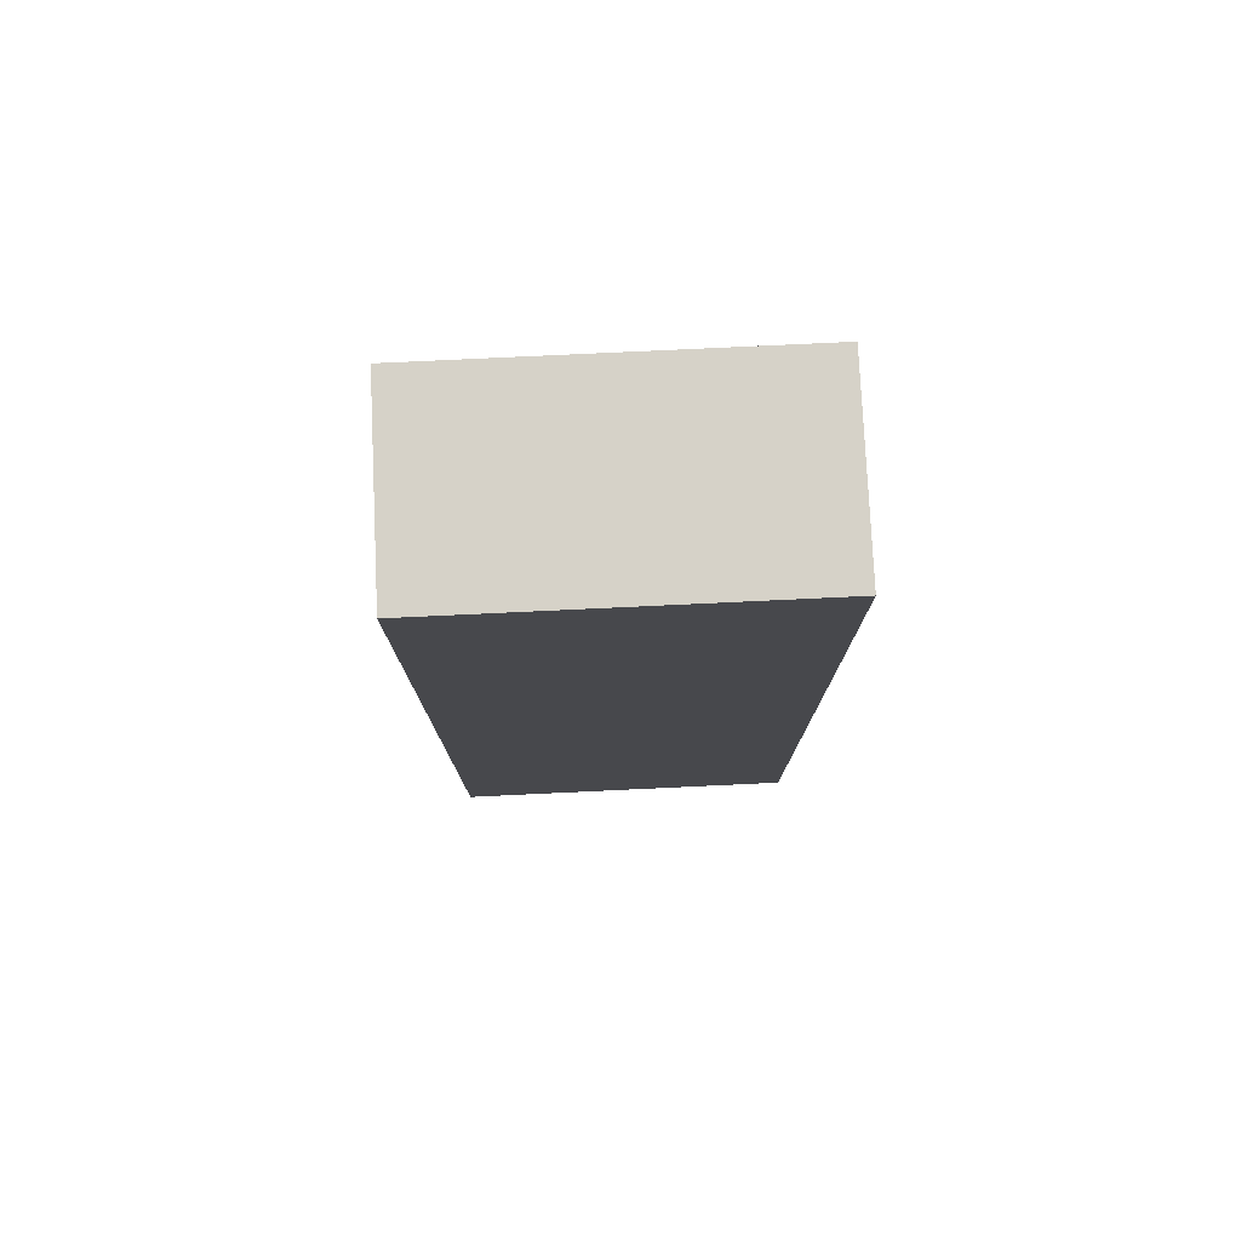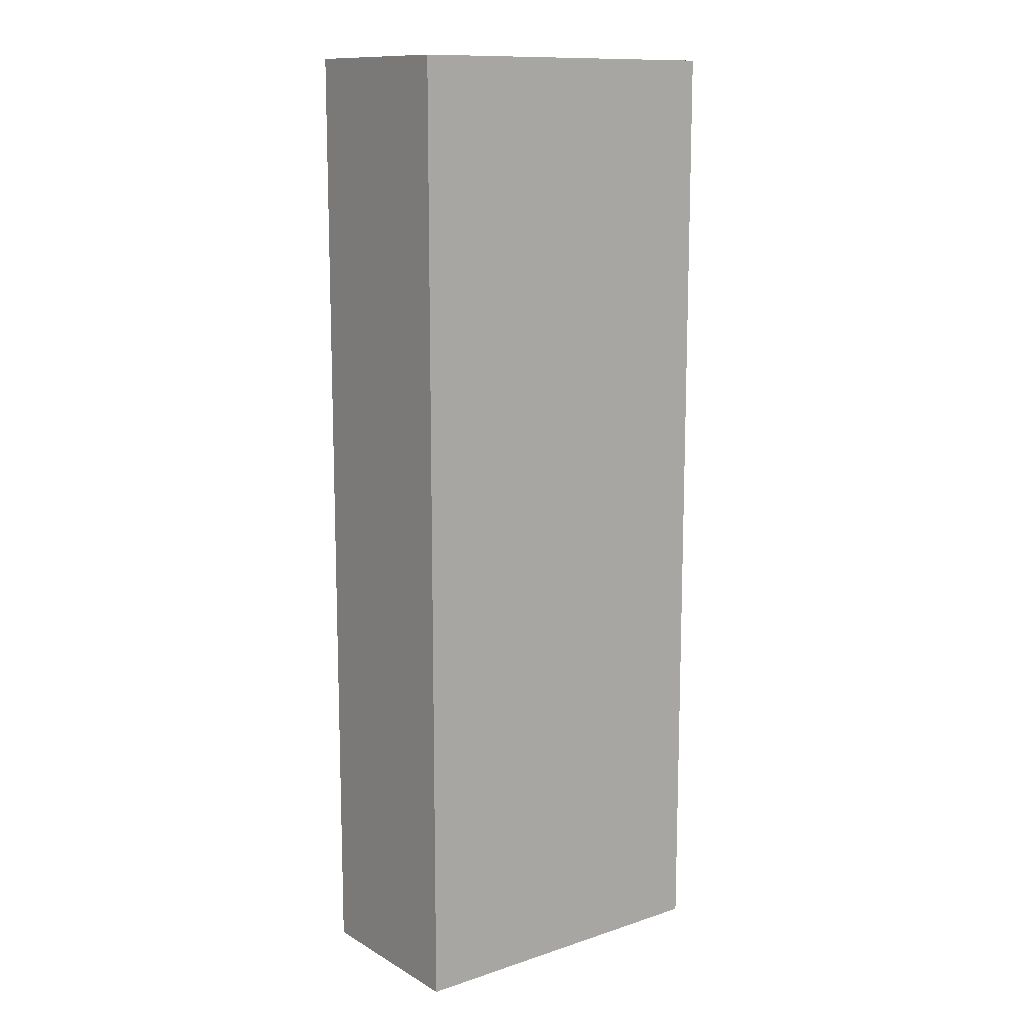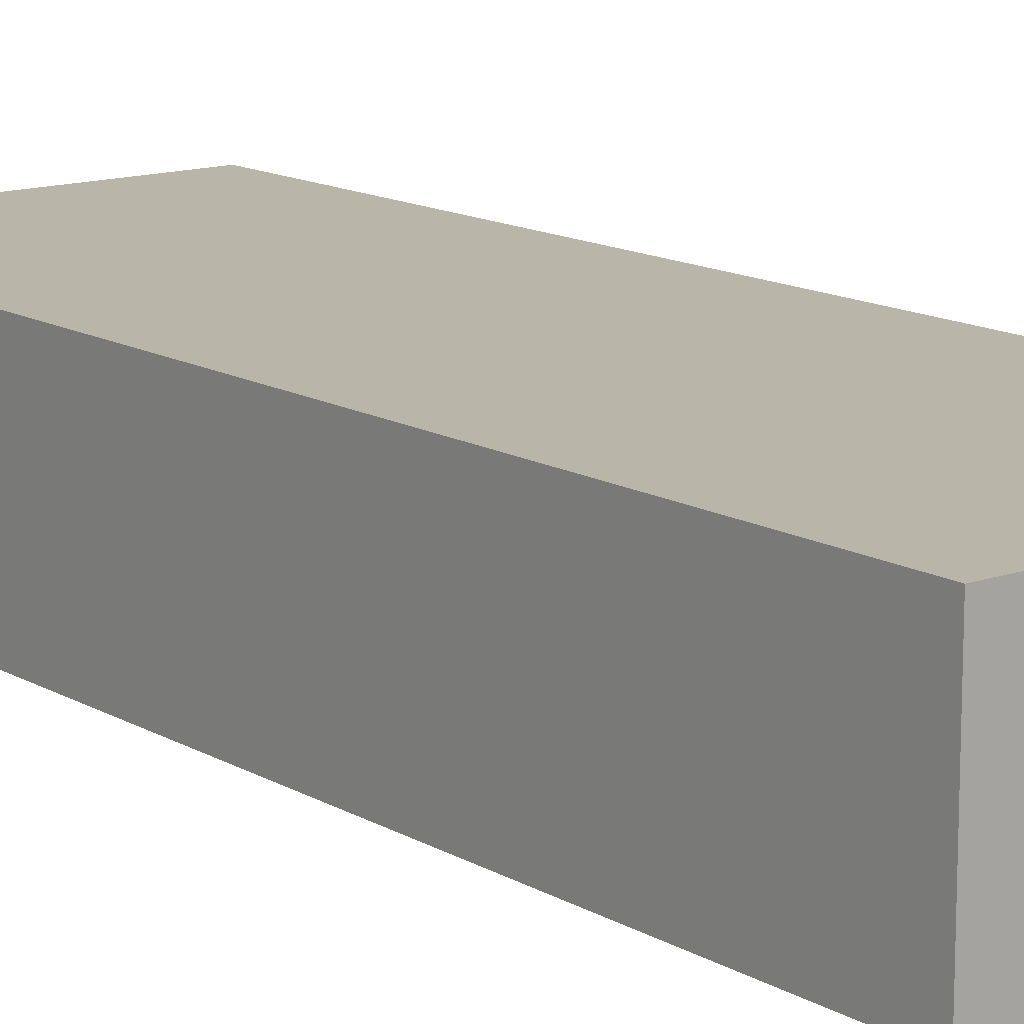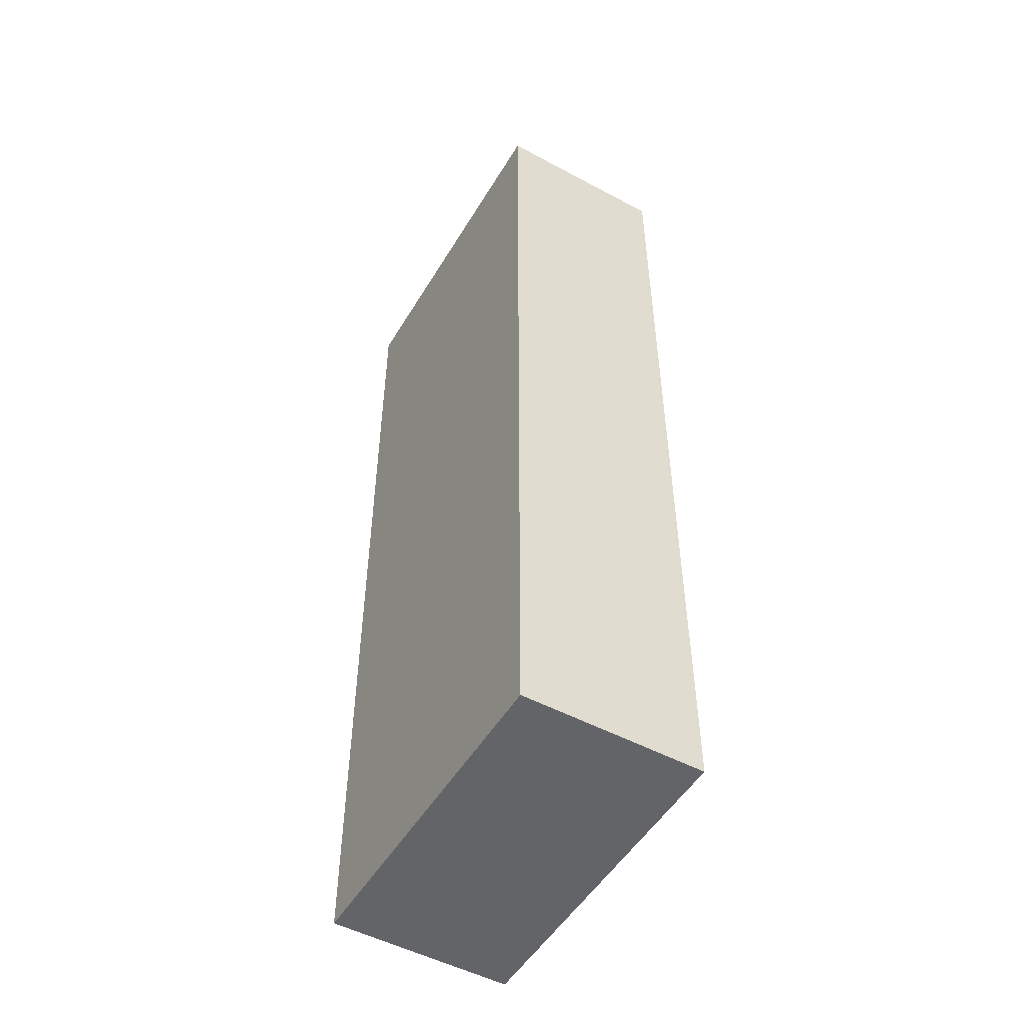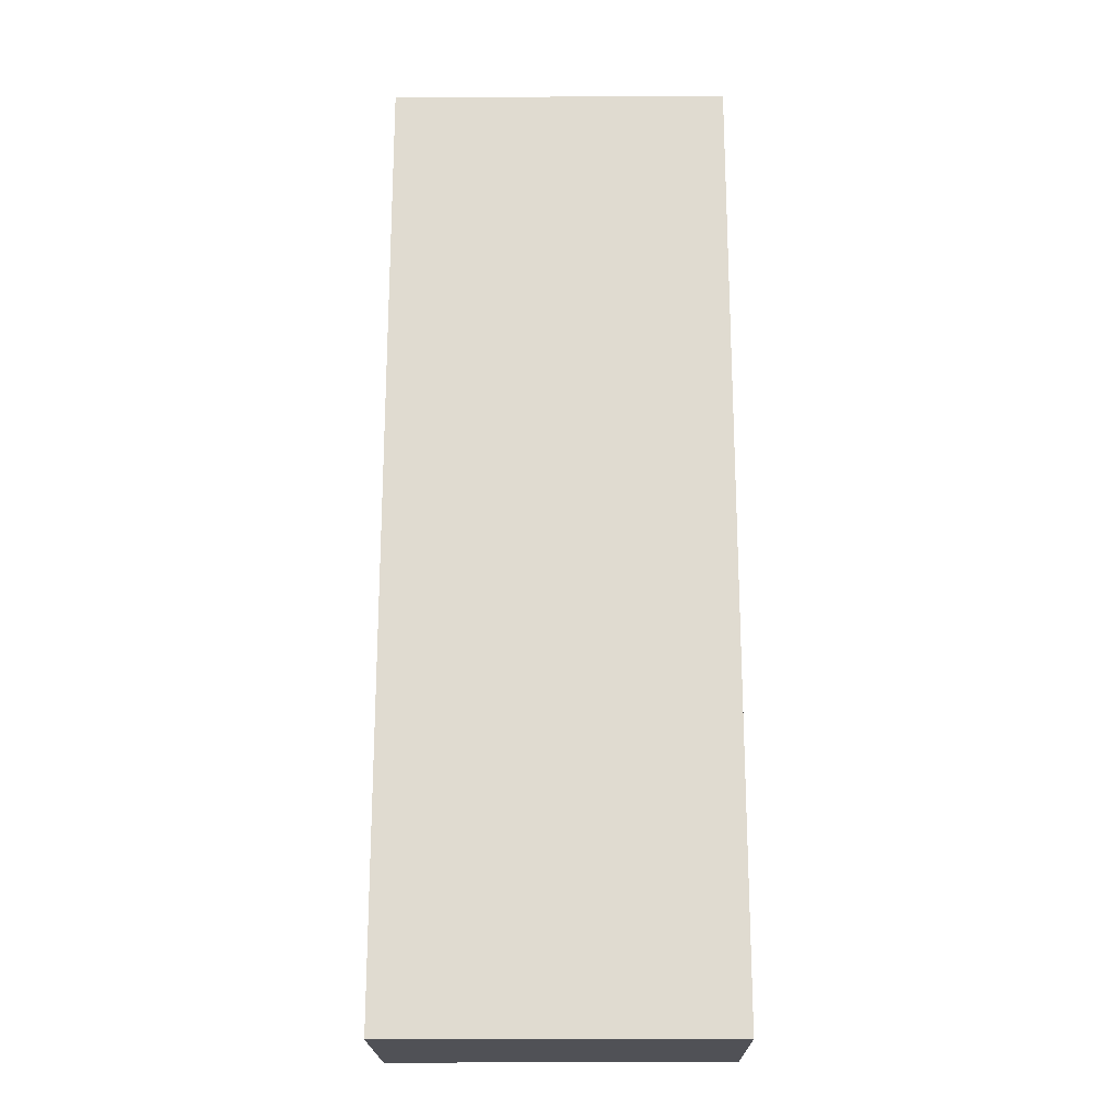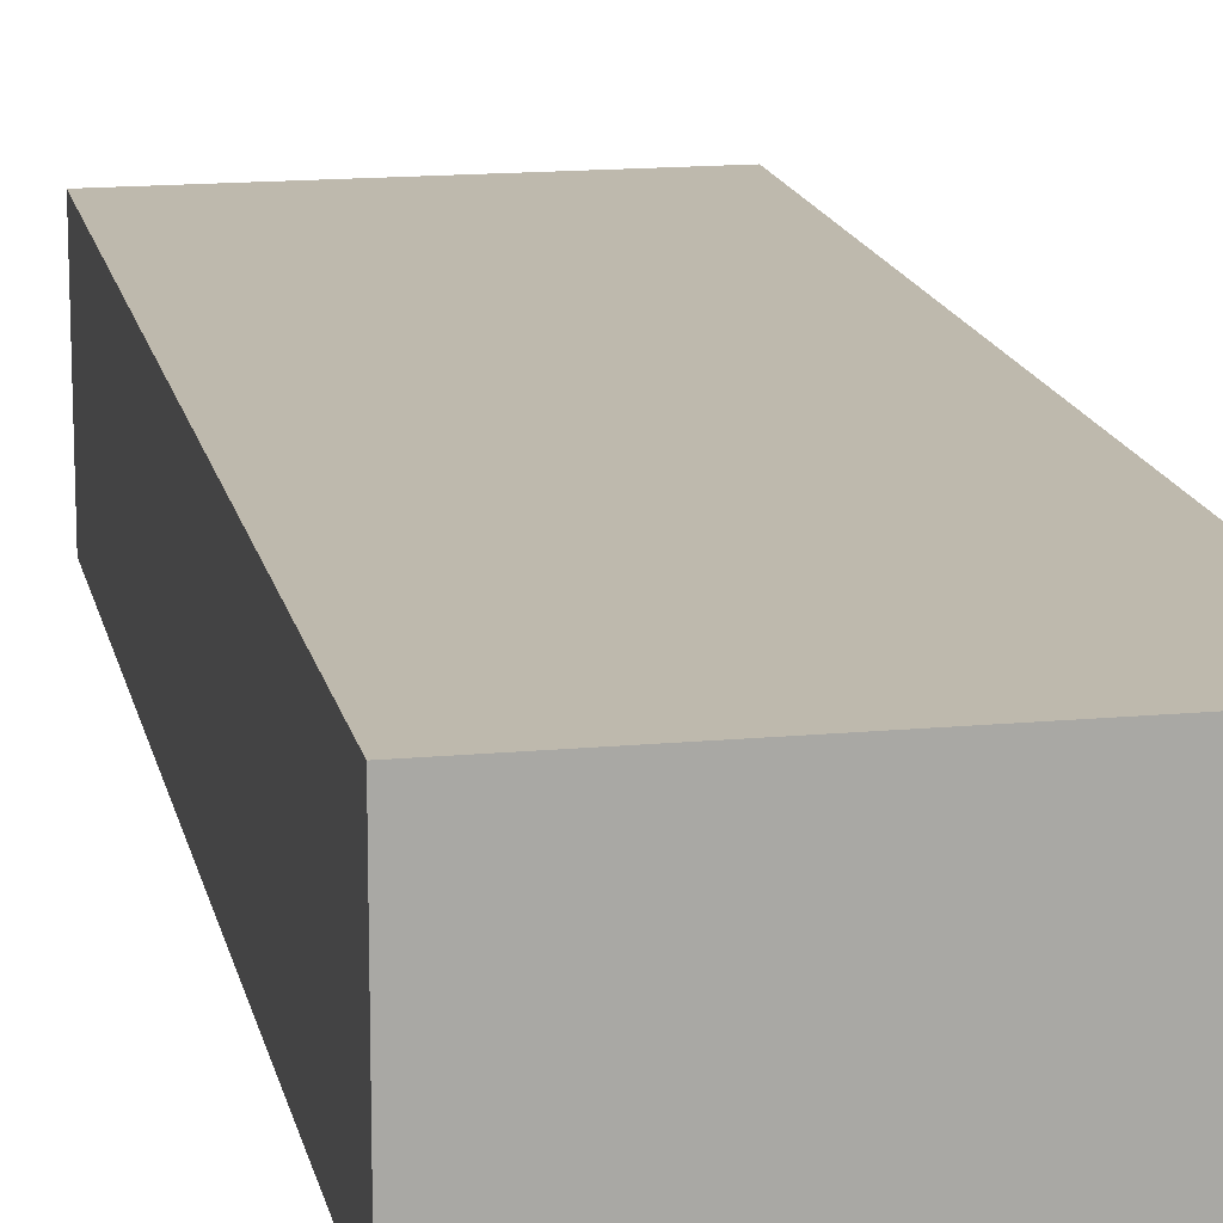
<metadata>
{"format":"obj","ext":"obj","renderer":"f3d","projection":"perspective","resolution":1024,"background":"white","views":[{"elev":78.2,"azim":-2.7,"up":"+Y"},{"elev":12.3,"azim":-37.4,"up":"+Y"},{"elev":13.7,"azim":-38.2,"up":"+Z"},{"elev":-51.2,"azim":59.8,"up":"+Y"},{"elev":-20.3,"azim":0.6,"up":"+Y"},{"elev":15.2,"azim":-11.3,"up":"+Z"}]}
</metadata>
<code>
g COL_SideWall_MO05
v -3.558 -10.03 1.903
v -3.558 -6.104e-07 1.903
v -5.78e-07 -6.104e-07 1.903
v -5.78e-07 -10.03 1.903
v -3.558 -6.104e-07 1.903
v -3.558 -6.104e-07 -7.857e-07
v -5.78e-07 -6.104e-07 -7.857e-07
v -5.78e-07 -6.104e-07 1.903
v -3.558 -6.104e-07 -7.857e-07
v -3.558 -10.03 -7.857e-07
v -5.78e-07 -10.03 -7.857e-07
v -5.78e-07 -6.104e-07 -7.857e-07
v -3.558 -10.03 -7.857e-07
v -3.558 -10.03 1.903
v -5.78e-07 -10.03 1.903
v -5.78e-07 -10.03 -7.857e-07
v -5.78e-07 -10.03 1.903
v -5.78e-07 -6.104e-07 1.903
v -5.78e-07 -6.104e-07 -7.857e-07
v -5.78e-07 -10.03 -7.857e-07
v -3.558 -10.03 -7.857e-07
v -3.558 -6.104e-07 -7.857e-07
v -3.558 -6.104e-07 1.903
v -3.558 -10.03 1.903
g COL_SideWall_MO05_0
f 3 2 1
f 4 3 1
f 7 6 5
f 8 7 5
f 11 10 9
f 12 11 9
f 15 14 13
f 16 15 13
f 19 18 17
f 20 19 17
f 23 22 21
f 24 23 21

</code>
